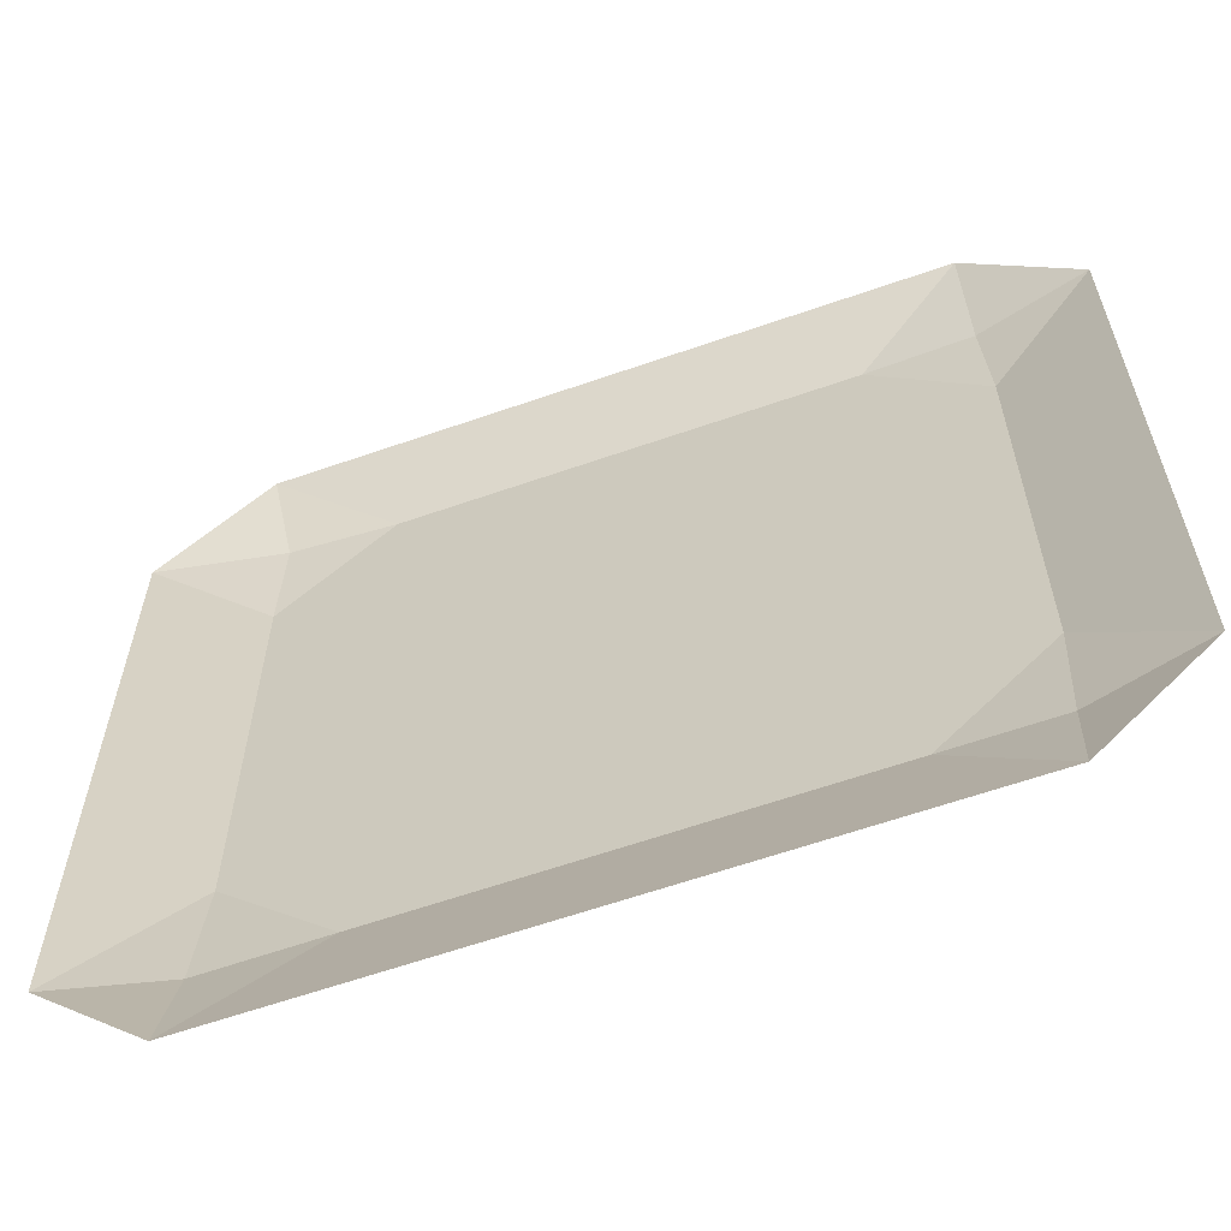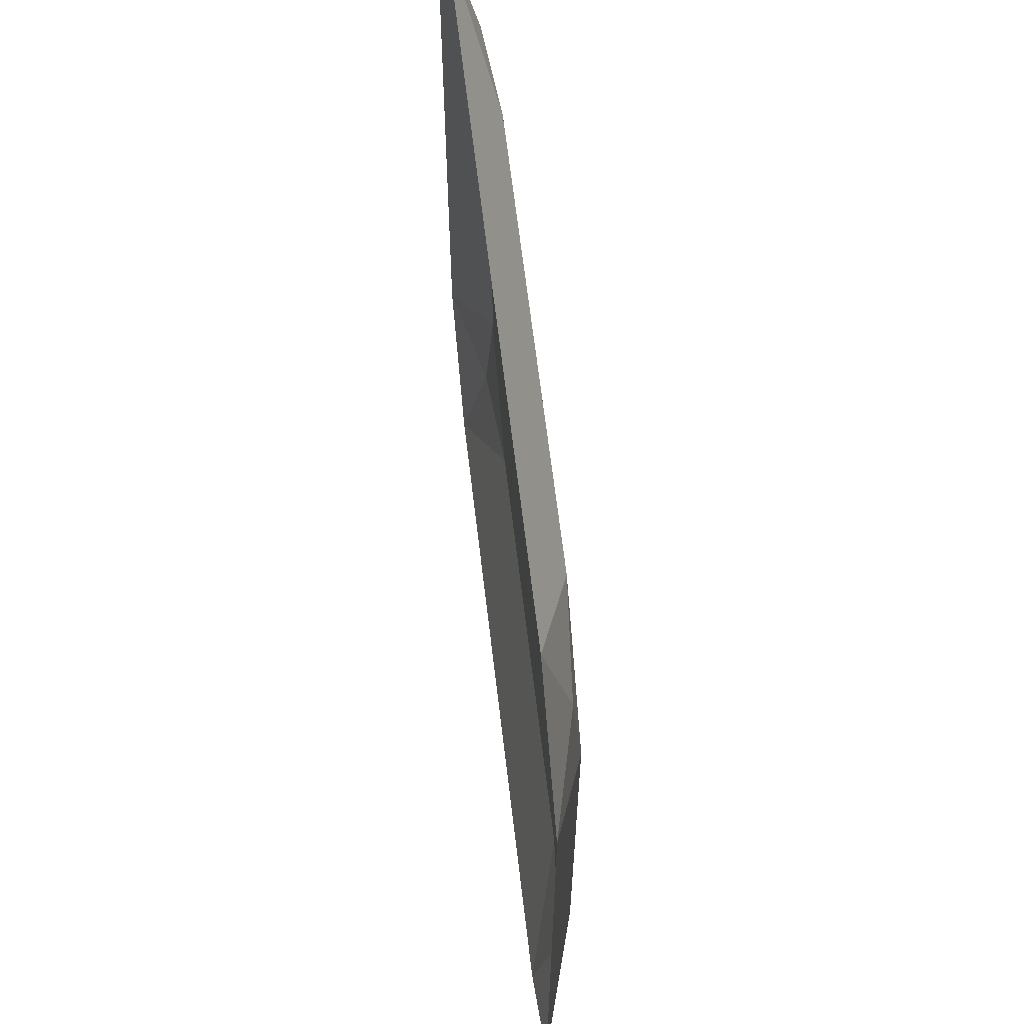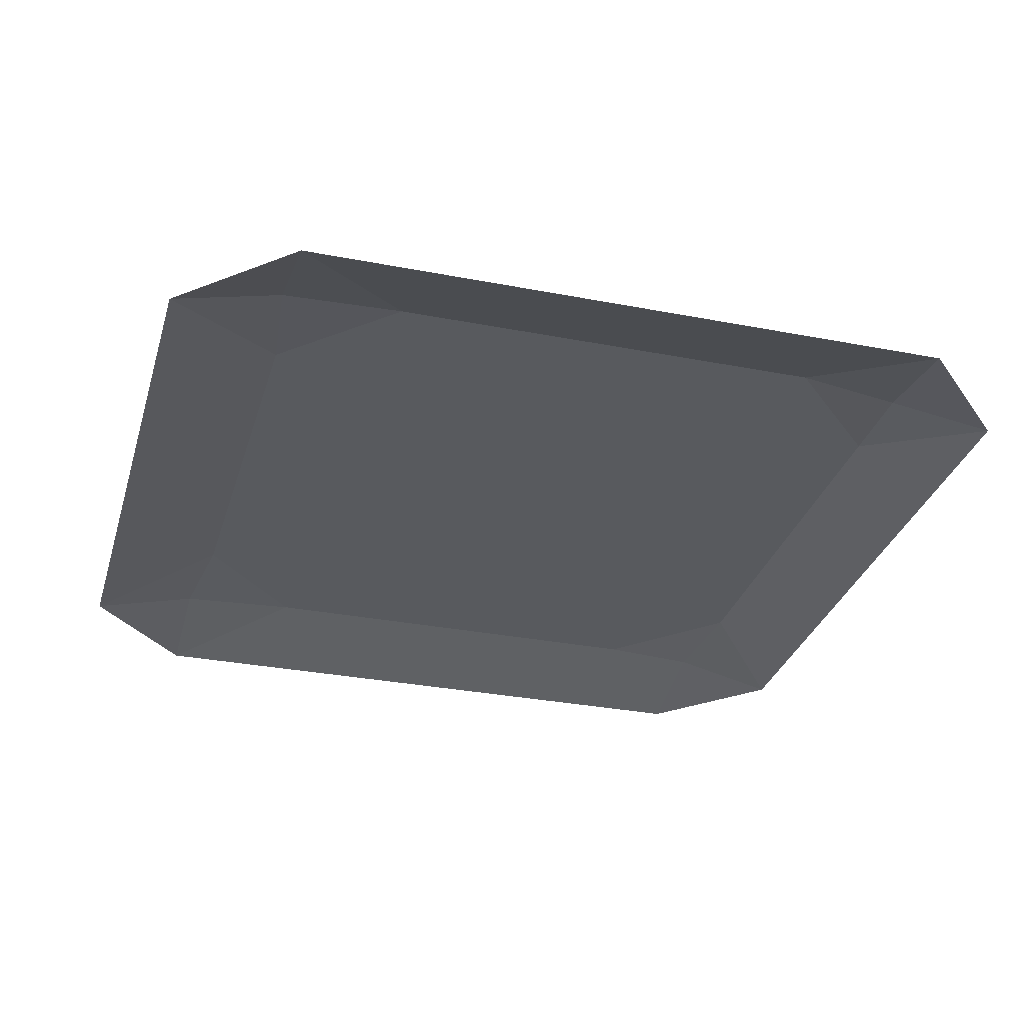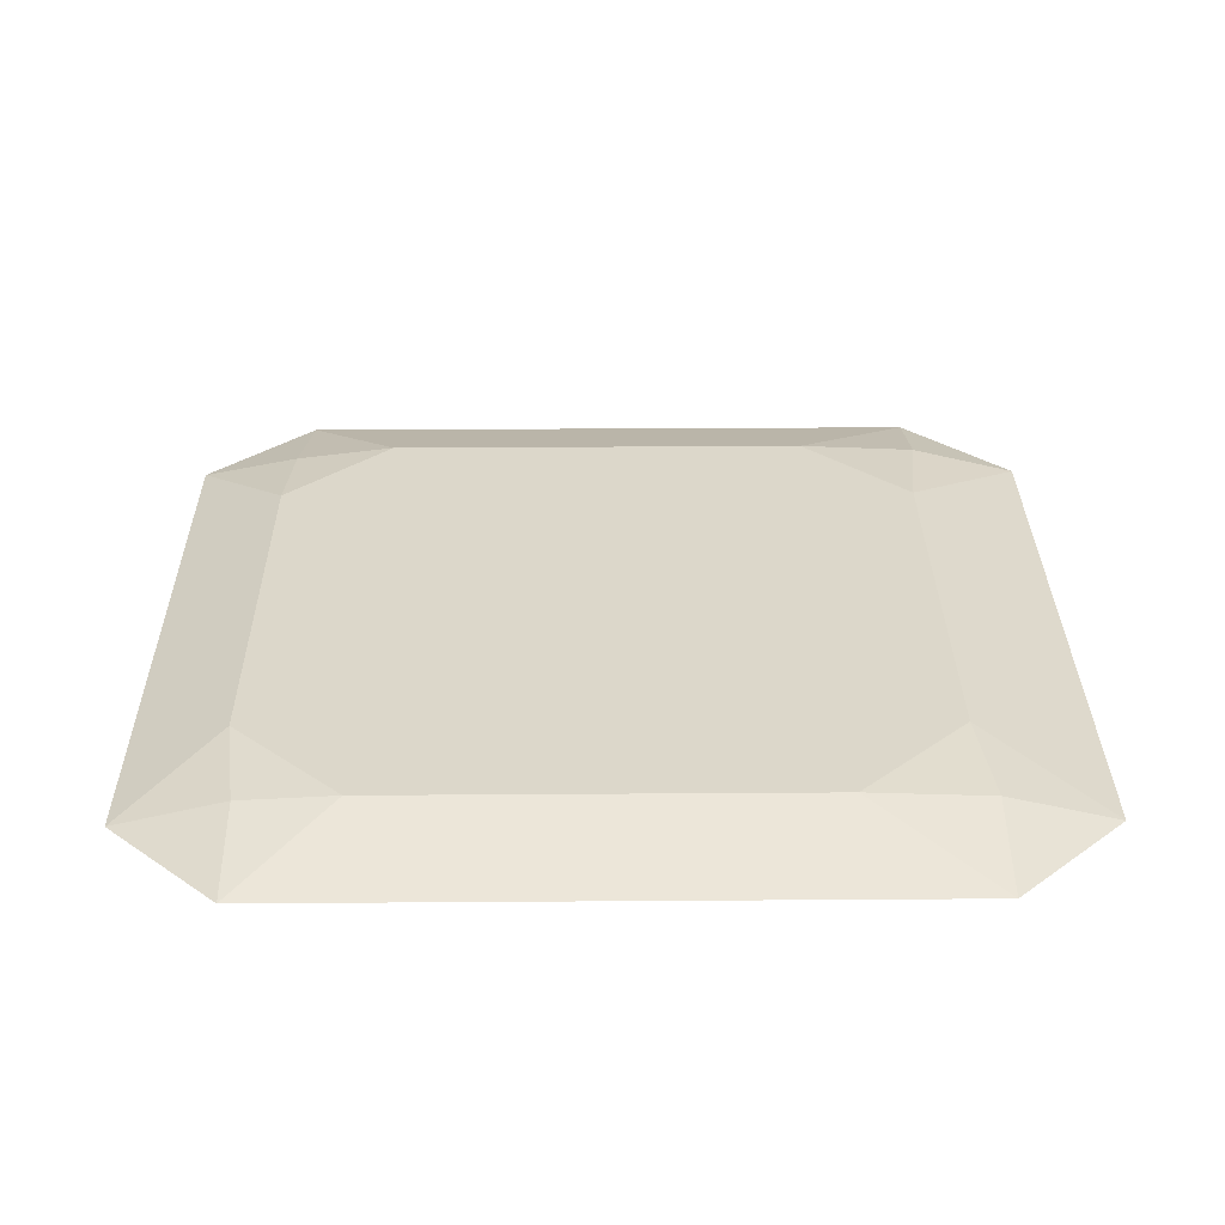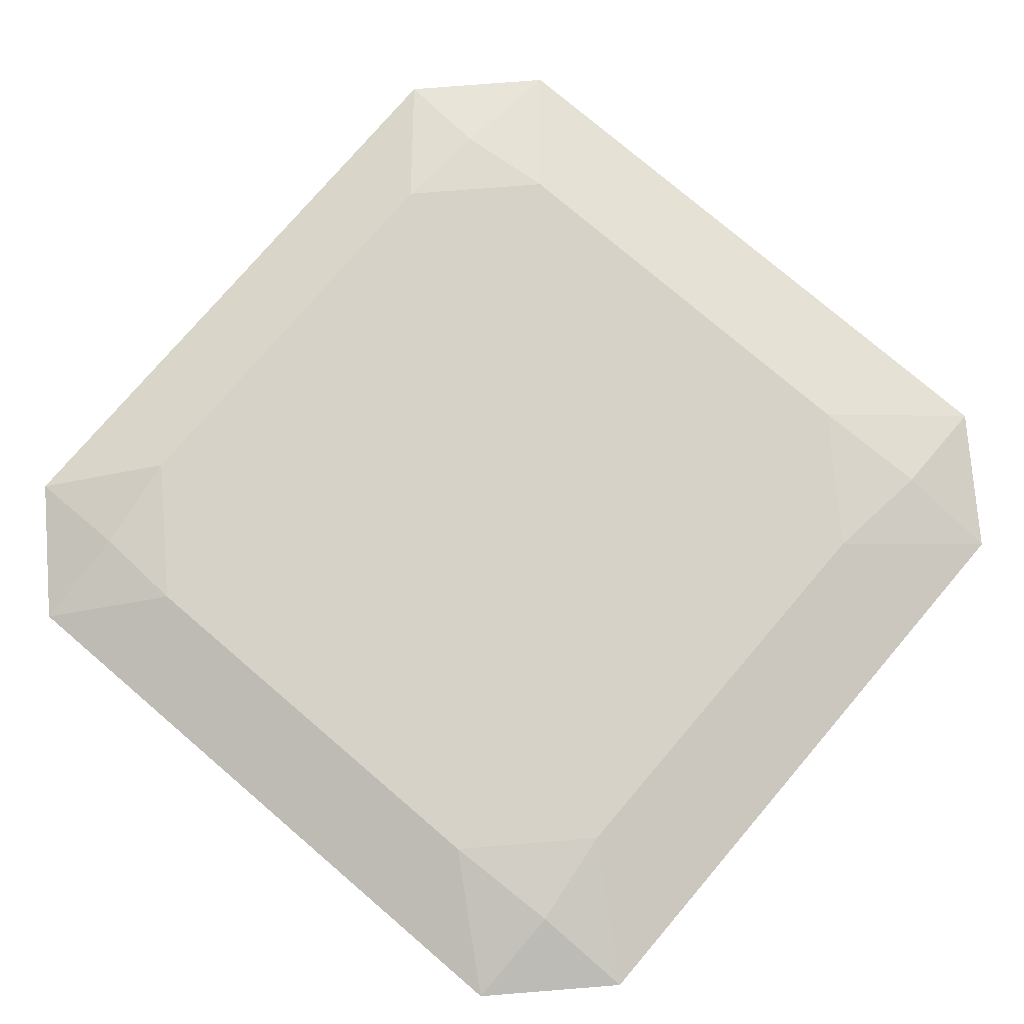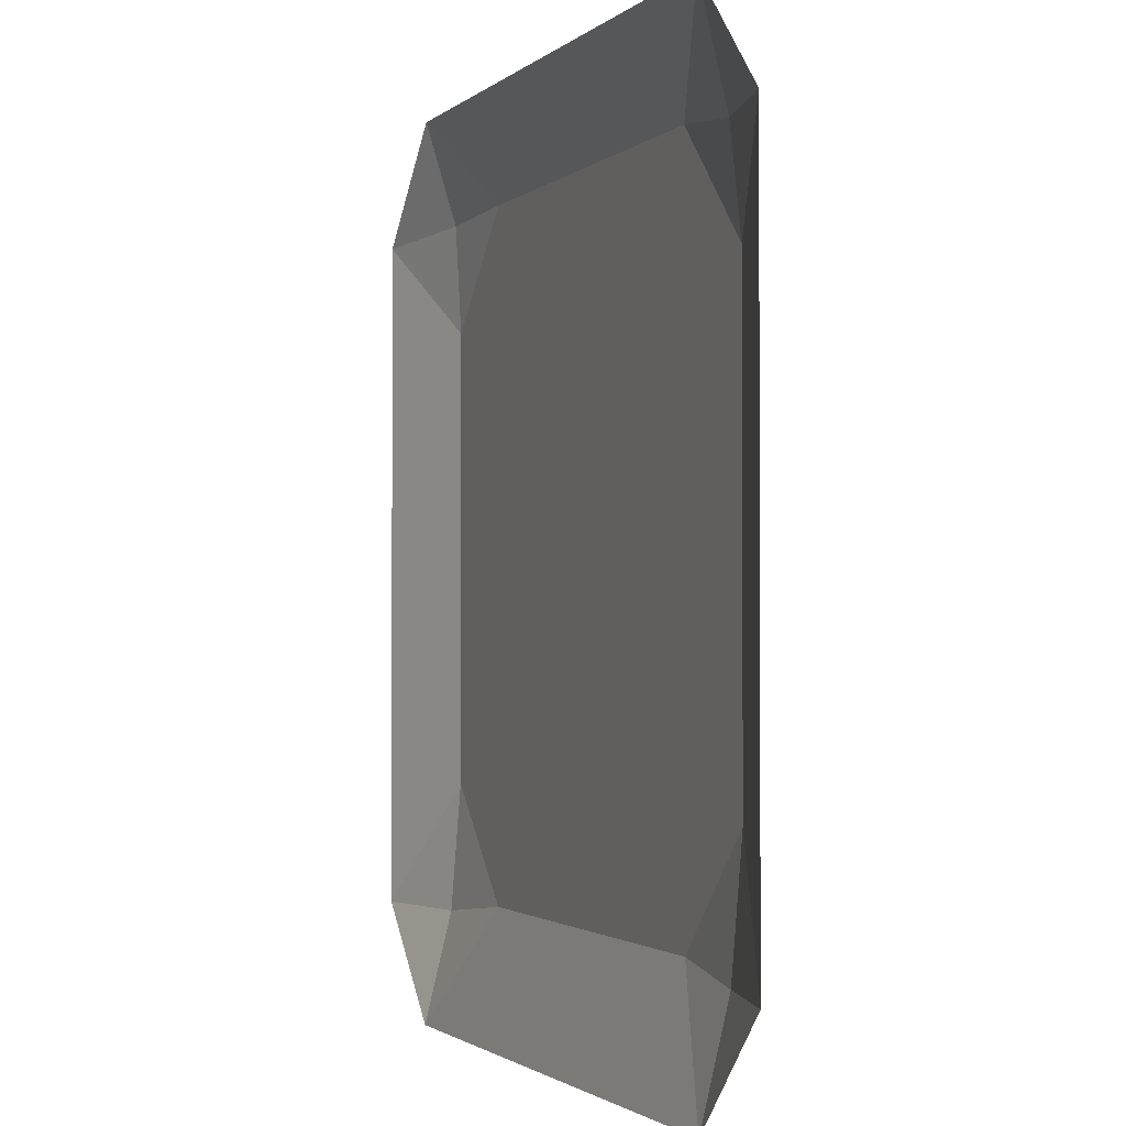
<metadata>
{"format":"obj","ext":"obj","renderer":"f3d","projection":"perspective","resolution":1024,"background":"white","views":[{"elev":-62.1,"azim":19.5,"up":"+Z"},{"elev":64.2,"azim":83.3,"up":"+Z"},{"elev":-30.8,"azim":-105.6,"up":"+Y"},{"elev":30.4,"azim":89.4,"up":"+Y"},{"elev":77.3,"azim":130.5,"up":"+Y"},{"elev":-1.6,"azim":69.1,"up":"+Z"}]}
</metadata>
<code>
o Plane_Plane.001
v -0.4998 -2e-06 -0.000204
v 0.000238 -2e-06 0.4998
v 0.5002 -2e-06 -0.000204
v 0.000238 -2e-06 -0.5002
v 0.005824 0.03923 0.01496
v -0.4998 -2e-06 0.2498
v 0.2502 -2e-06 0.4998
v 0.5002 -2e-06 -0.2502
v -0.2498 -2e-06 -0.5002
v -0.4998 -2e-06 -0.2502
v -0.2498 -2e-06 0.4998
v 0.5002 -2e-06 0.2498
v 0.2502 -2e-06 -0.5002
v 0.005824 0.03923 -0.235
v 0.005824 0.03923 0.265
v -0.2442 0.03923 0.01496
v 0.2558 0.03923 0.01496
v 0.2558 0.03923 0.265
v -0.2442 0.03923 0.265
v -0.2442 0.03923 -0.235
v 0.2558 0.03923 -0.235
v -0.4998 -2e-06 0.3748
v 0.3752 -2e-06 0.4998
v 0.5002 -2e-06 -0.3752
v -0.3748 -2e-06 -0.5002
v -0.4998 -2e-06 -0.1252
v -0.1248 -2e-06 0.4998
v 0.5002 -2e-06 0.1248
v 0.1252 -2e-06 -0.5002
v 0.005824 0.03923 -0.36
v 0.005824 0.03923 0.14
v -0.3692 0.03923 0.01496
v 0.1308 0.03923 0.01496
v -0.4998 -2e-06 0.1248
v 0.1252 -2e-06 0.4998
v 0.5002 -2e-06 -0.1252
v -0.1248 -2e-06 -0.5002
v -0.4998 -2e-06 -0.3752
v -0.3748 -2e-06 0.4998
v 0.5002 -2e-06 0.3748
v 0.3752 -2e-06 -0.5002
v 0.005824 0.03923 -0.11
v 0.005824 0.03923 0.39
v -0.1192 0.03923 0.01496
v 0.3808 0.03923 0.01496
v 0.2558 0.03923 0.14
v 0.2558 0.03923 0.39
v 0.1308 0.03923 0.265
v 0.3808 0.03923 0.265
v -0.2442 0.03923 0.14
v -0.2442 0.03923 0.39
v -0.3692 0.03923 0.265
v -0.1192 0.03923 0.265
v -0.2442 0.03923 -0.36
v -0.2442 0.03923 -0.11
v -0.3692 0.03923 -0.235
v -0.1192 0.03923 -0.235
v 0.2558 0.03923 -0.36
v 0.2558 0.03923 -0.11
v 0.1308 0.03923 -0.235
v 0.3808 0.03923 -0.235
v 0.3808 0.03923 -0.11
v 0.1308 0.03923 -0.11
v 0.1308 0.03923 -0.36
v -0.1192 0.03923 -0.11
v -0.3692 0.03923 -0.11
v -0.3748 0.03041 -0.3752
v -0.1192 0.03923 0.39
v -0.3599 0.02983 0.3829
v -0.3692 0.03923 0.14
v 0.3752 0.02997 0.3748
v 0.1308 0.03923 0.39
v 0.1308 0.03923 0.14
v 0.3808 0.03923 0.14
v -0.1192 0.03923 0.14
v -0.1192 0.03923 -0.36
v 0.3752 0.03019 -0.3752
f 24 41 77
f 30 37 76
f 31 44 75
f 28 45 74
f 46 33 73
f 47 48 72
f 40 49 71
f 50 32 70
f 51 52 69
f 43 53 68
f 54 25 67
f 55 56 66
f 42 57 65
f 58 29 64
f 59 60 63
f 36 61 62
f 62 21 59
f 45 59 17
f 3 62 45
f 63 14 42
f 33 42 5
f 17 63 33
f 64 4 30
f 60 30 14
f 21 64 60
f 65 20 55
f 44 55 16
f 5 65 44
f 66 10 26
f 32 26 1
f 16 66 32
f 67 25 38
f 56 38 10
f 20 54 56
f 68 19 51
f 27 51 11
f 2 68 27
f 69 52 22
f 11 51 39
f 70 1 34
f 52 34 6
f 19 70 52
f 71 49 47
f 23 47 7
f 72 15 43
f 35 43 2
f 7 72 35
f 73 5 31
f 48 31 15
f 18 73 48
f 74 17 46
f 49 46 18
f 12 74 49
f 75 16 50
f 53 50 19
f 15 75 53
f 76 9 54
f 57 54 20
f 14 76 57
f 77 41 58
f 61 58 21
f 8 24 61
f 30 4 37
f 31 5 44
f 28 3 45
f 46 17 33
f 47 18 48
f 40 12 49
f 50 16 32
f 51 19 52
f 43 15 53
f 54 9 25
f 55 20 56
f 42 14 57
f 58 13 29
f 59 21 60
f 36 8 61
f 62 61 21
f 45 62 59
f 3 36 62
f 63 60 14
f 33 63 42
f 17 59 63
f 64 29 4
f 60 64 30
f 21 58 64
f 65 57 20
f 44 65 55
f 5 42 65
f 66 56 10
f 32 66 26
f 16 55 66
f 40 71 23
f 56 67 38
f 68 53 19
f 27 68 51
f 2 43 68
f 24 77 61
f 39 69 22
f 52 6 22
f 70 32 1
f 52 70 34
f 19 50 70
f 54 67 56
f 23 71 47
f 72 48 15
f 35 72 43
f 7 47 72
f 73 33 5
f 48 73 31
f 18 46 73
f 74 45 17
f 49 74 46
f 12 28 74
f 75 44 16
f 53 75 50
f 15 31 75
f 76 37 9
f 57 76 54
f 14 30 76
f 61 77 58
f 41 13 58
f 49 18 47
f 51 69 39

</code>
